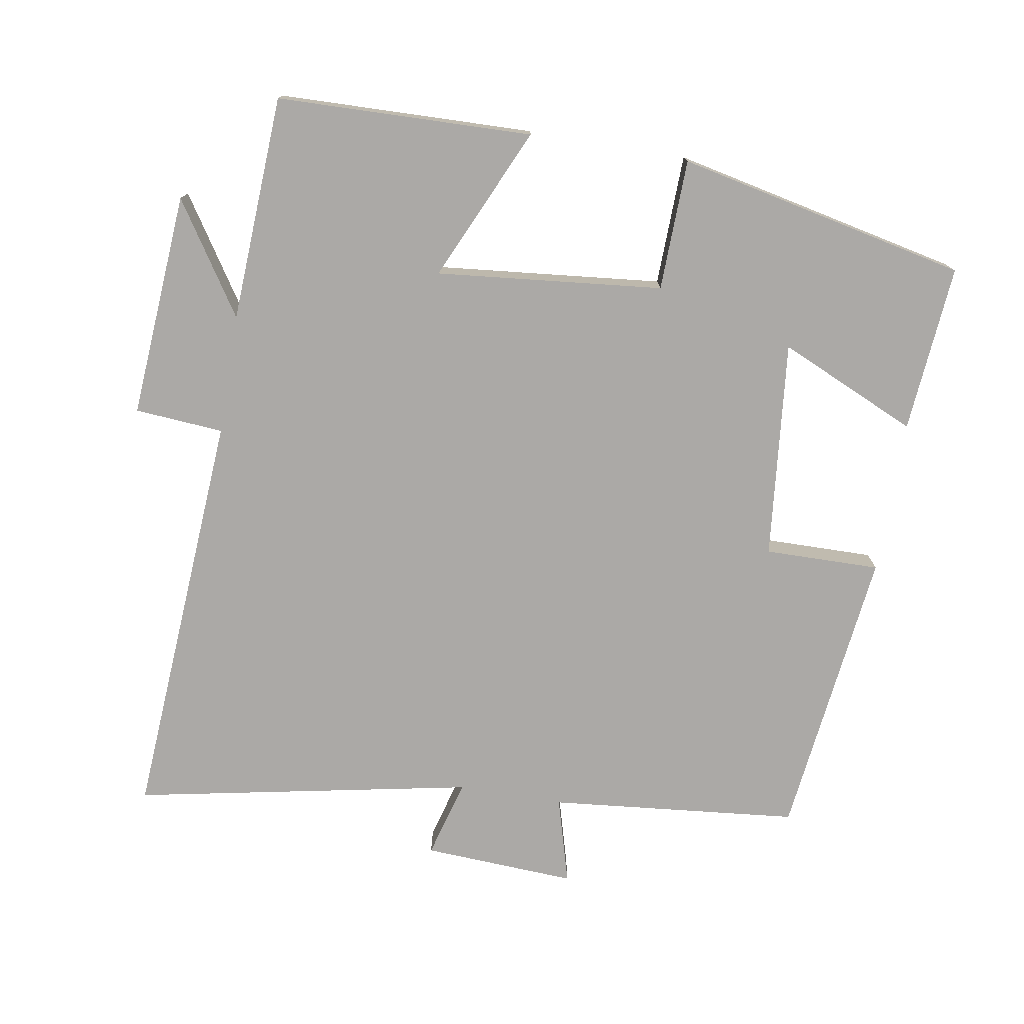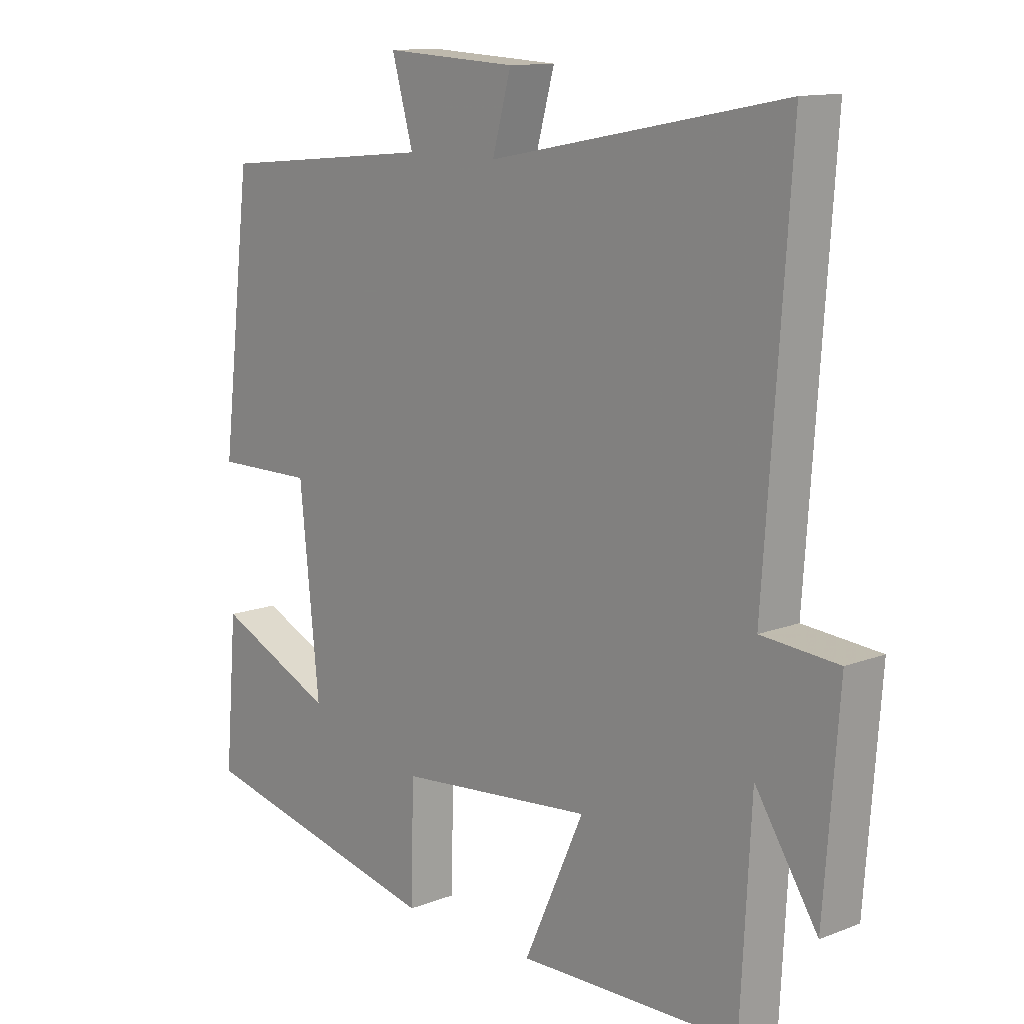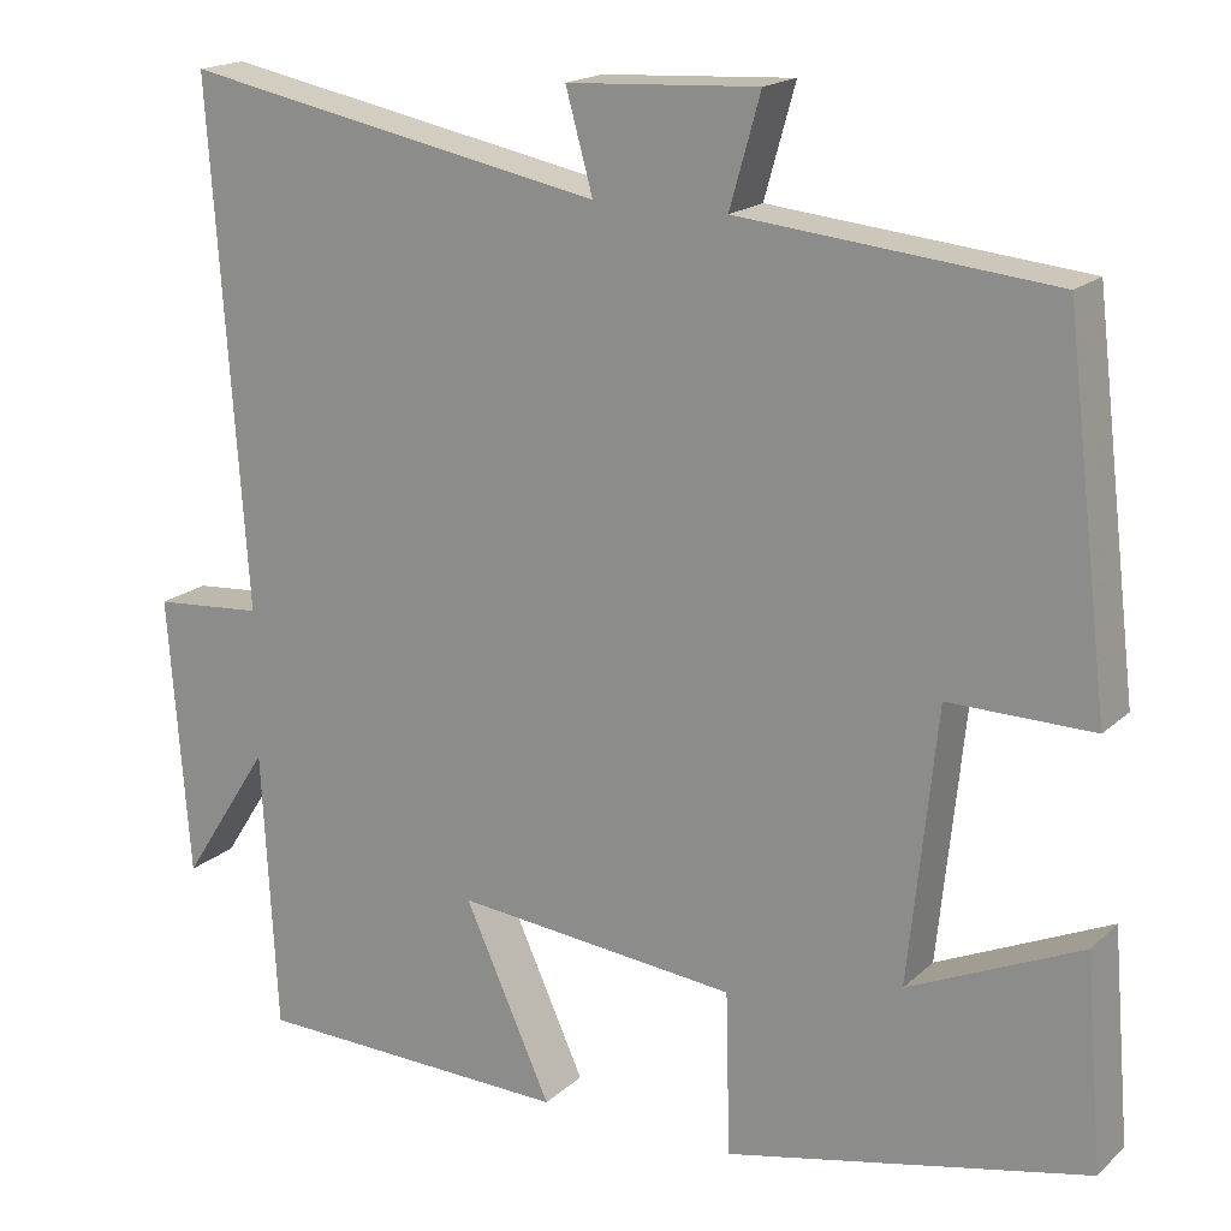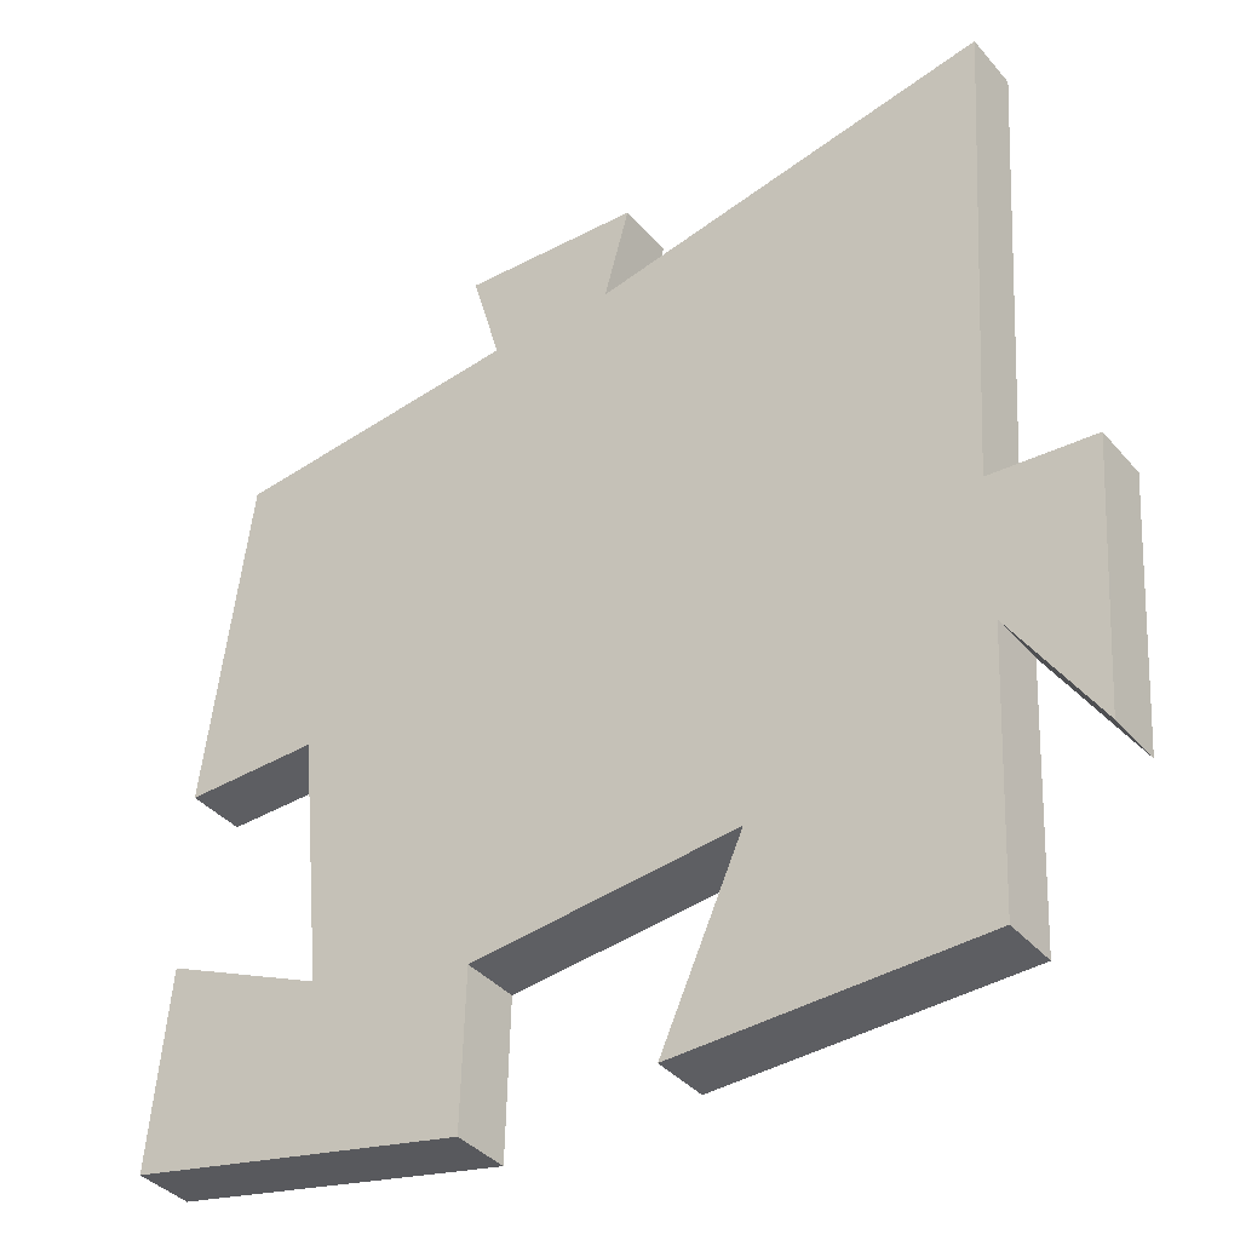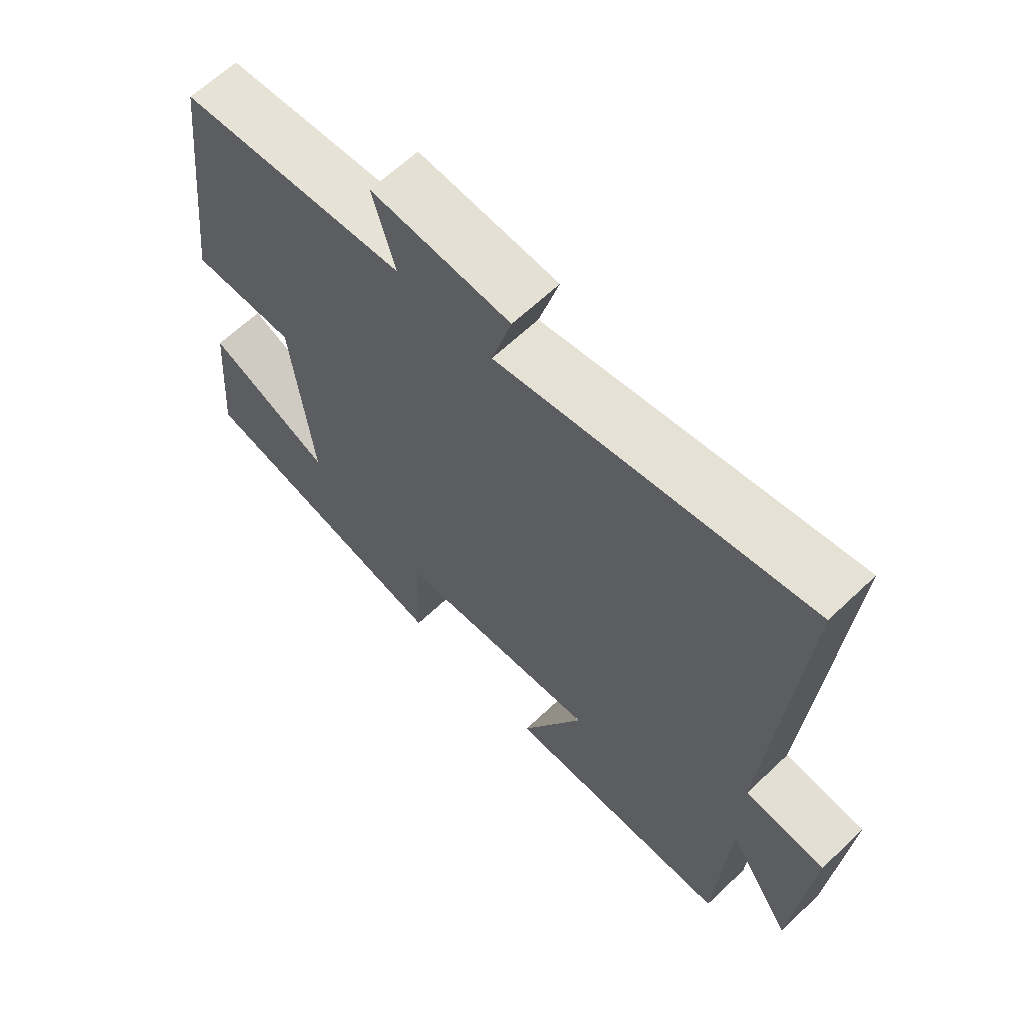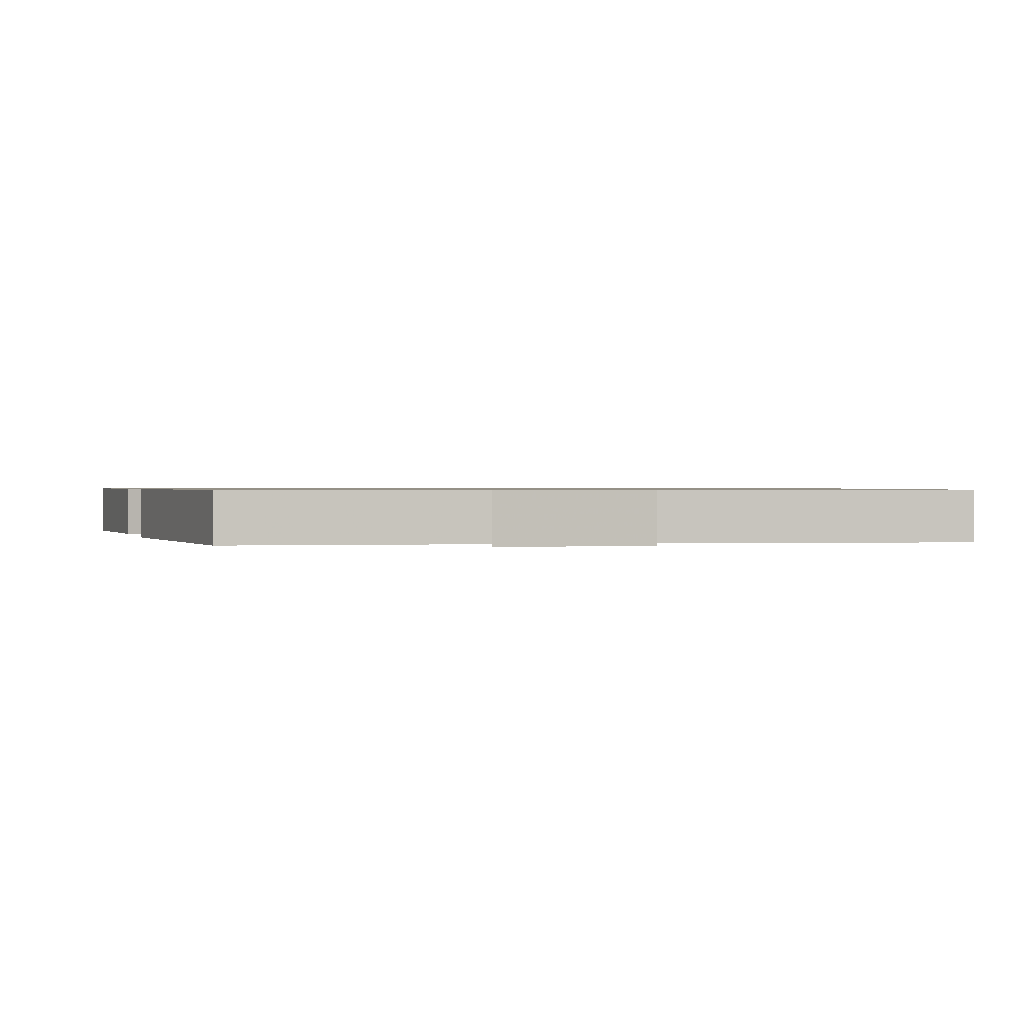
<metadata>
{"format":"obj","ext":"obj","renderer":"f3d","projection":"perspective","resolution":1024,"background":"white","views":[{"elev":-75.6,"azim":170.5,"up":"+Y"},{"elev":12.5,"azim":48.1,"up":"+Z"},{"elev":18.0,"azim":-148.9,"up":"+Z"},{"elev":-38.7,"azim":35.9,"up":"+Z"},{"elev":64.1,"azim":46.3,"up":"+Z"},{"elev":0.8,"azim":-15.6,"up":"+Y"}]}
</metadata>
<code>
v -0.52 0.07 -0.41
v -0.5 0.07 -0.172
v -0.304 0.07 -0.26
v -0.336 0.07 0.05
v -0.5 0.07 0.048
v -0.45 0.07 0.465
v -0.094 0.07 0.5
v -0.129 0.07 0.624
v 0.089 0.07 0.612
v 0.058 0.07 0.5
v 0.541 0.07 0.594
v 0.5 0.07 0.002
v 0.626 0.07 -0.008
v 0.602 0.07 -0.328
v 0.5 0.07 -0.17
v 0.483 0.07 -0.491
v 0.12 0.07 -0.5
v 0.219 0.07 -0.282
v -0.103 0.07 -0.314
v -0.108 0.07 -0.5
v -0.52 0 -0.41
v -0.5 0 -0.172
v -0.304 0 -0.26
v -0.336 0 0.05
v -0.5 0 0.048
v -0.45 0 0.465
v -0.094 0 0.5
v -0.129 0 0.624
v 0.089 0 0.612
v 0.058 0 0.5
v 0.541 0 0.594
v 0.5 0 0.002
v 0.626 0 -0.008
v 0.602 0 -0.328
v 0.5 0 -0.17
v 0.483 0 -0.491
v 0.12 0 -0.5
v 0.219 0 -0.282
v -0.103 0 -0.314
v -0.108 0 -0.5
f 19 20 1
f 15 16 17 18
f 15 18 19
f 12 13 14 15
f 12 15 19 1
f 10 11 12
f 7 8 9 10
f 4 5 6 7
f 3 4 7 10
f 1 2 3
f 12 1 3
f 3 10 12
f 21 40 39
f 38 37 36 35
f 39 38 35
f 35 34 33 32
f 21 39 35 32
f 32 31 30
f 30 29 28 27
f 27 26 25 24
f 30 27 24 23
f 23 22 21
f 23 21 32
f 32 30 23
f 1 21 22 2
f 2 22 23 3
f 3 23 24 4
f 4 24 25 5
f 5 25 26 6
f 6 26 27 7
f 7 27 28 8
f 8 28 29 9
f 9 29 30 10
f 10 30 31 11
f 11 31 32 12
f 12 32 33 13
f 13 33 34 14
f 14 34 35 15
f 15 35 36 16
f 16 36 37 17
f 17 37 38 18
f 18 38 39 19
f 19 39 40 20
f 20 40 21 1

</code>
